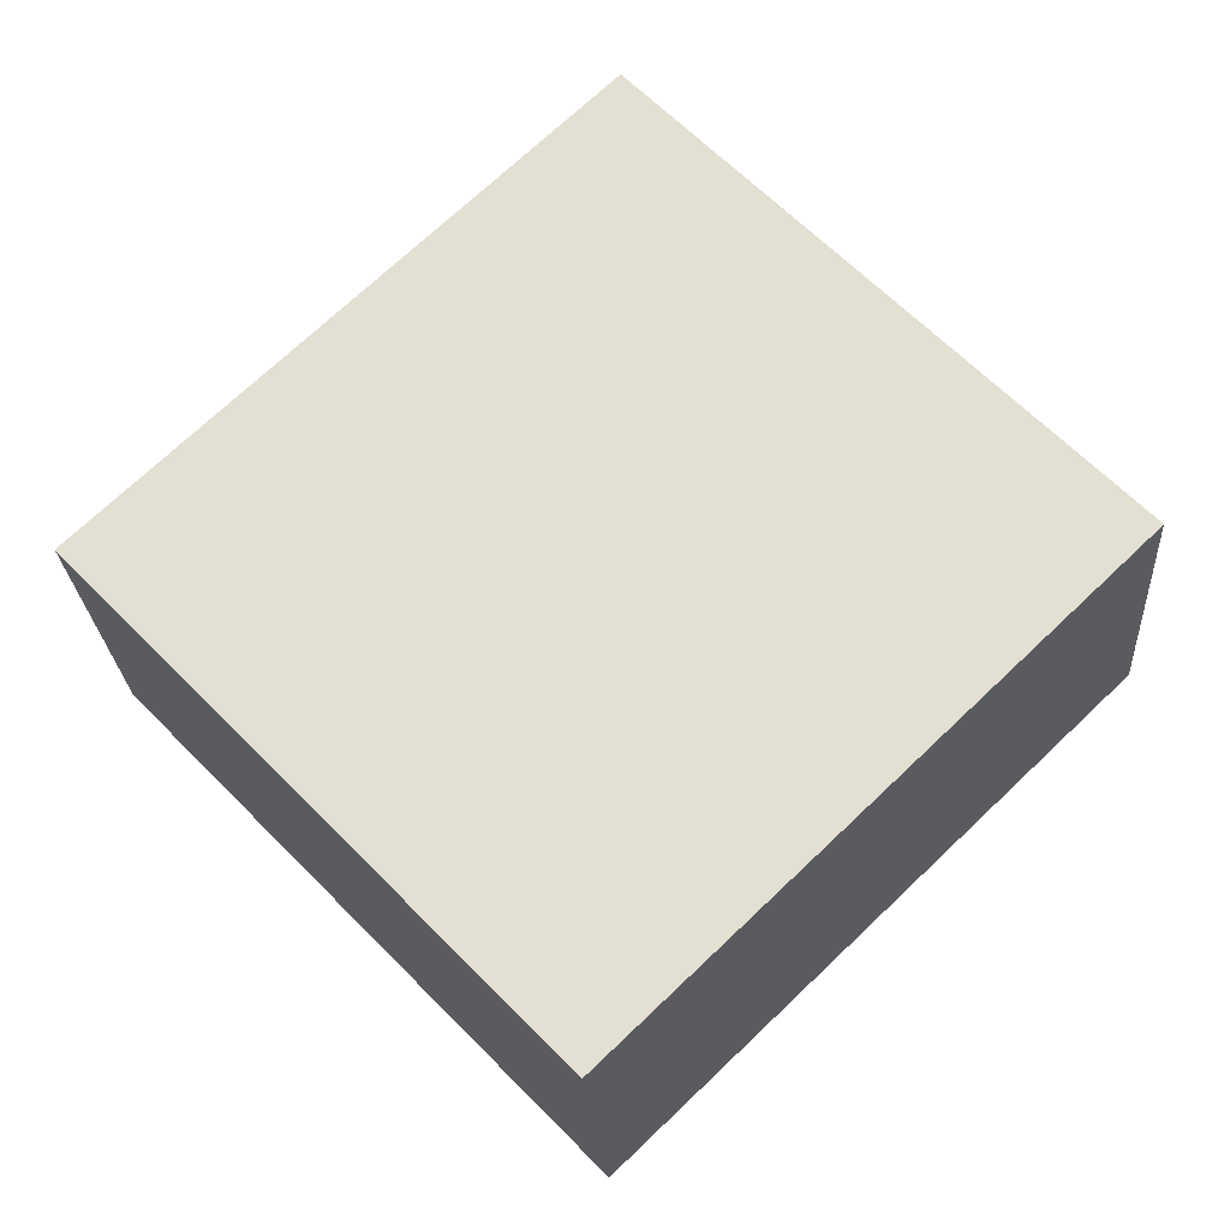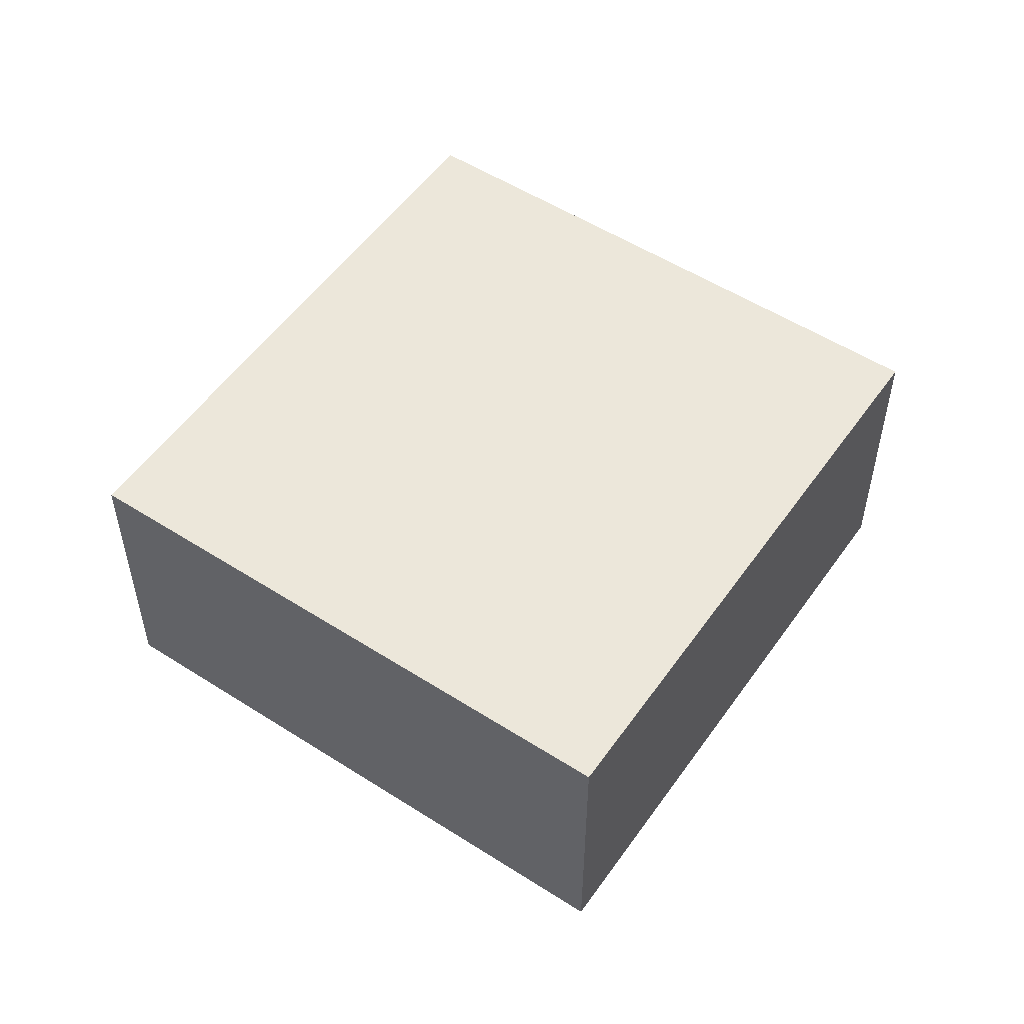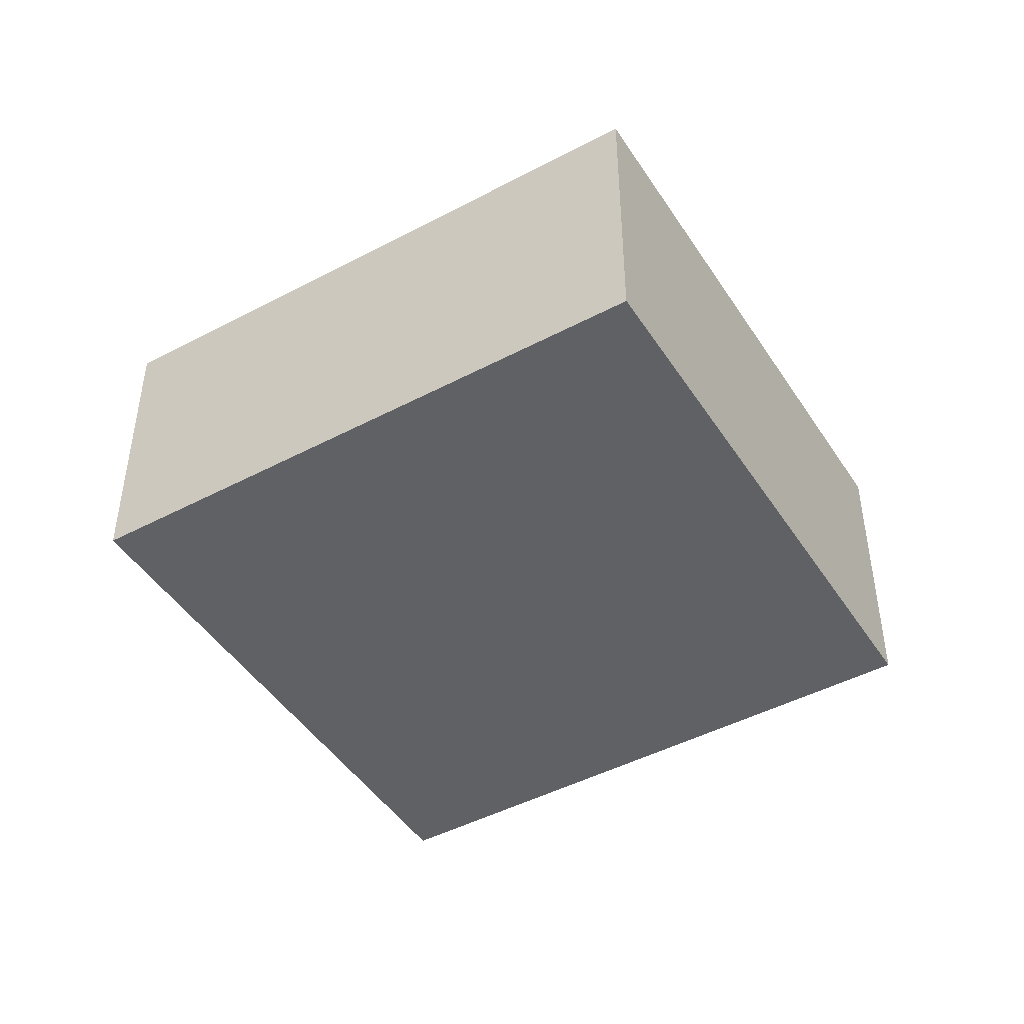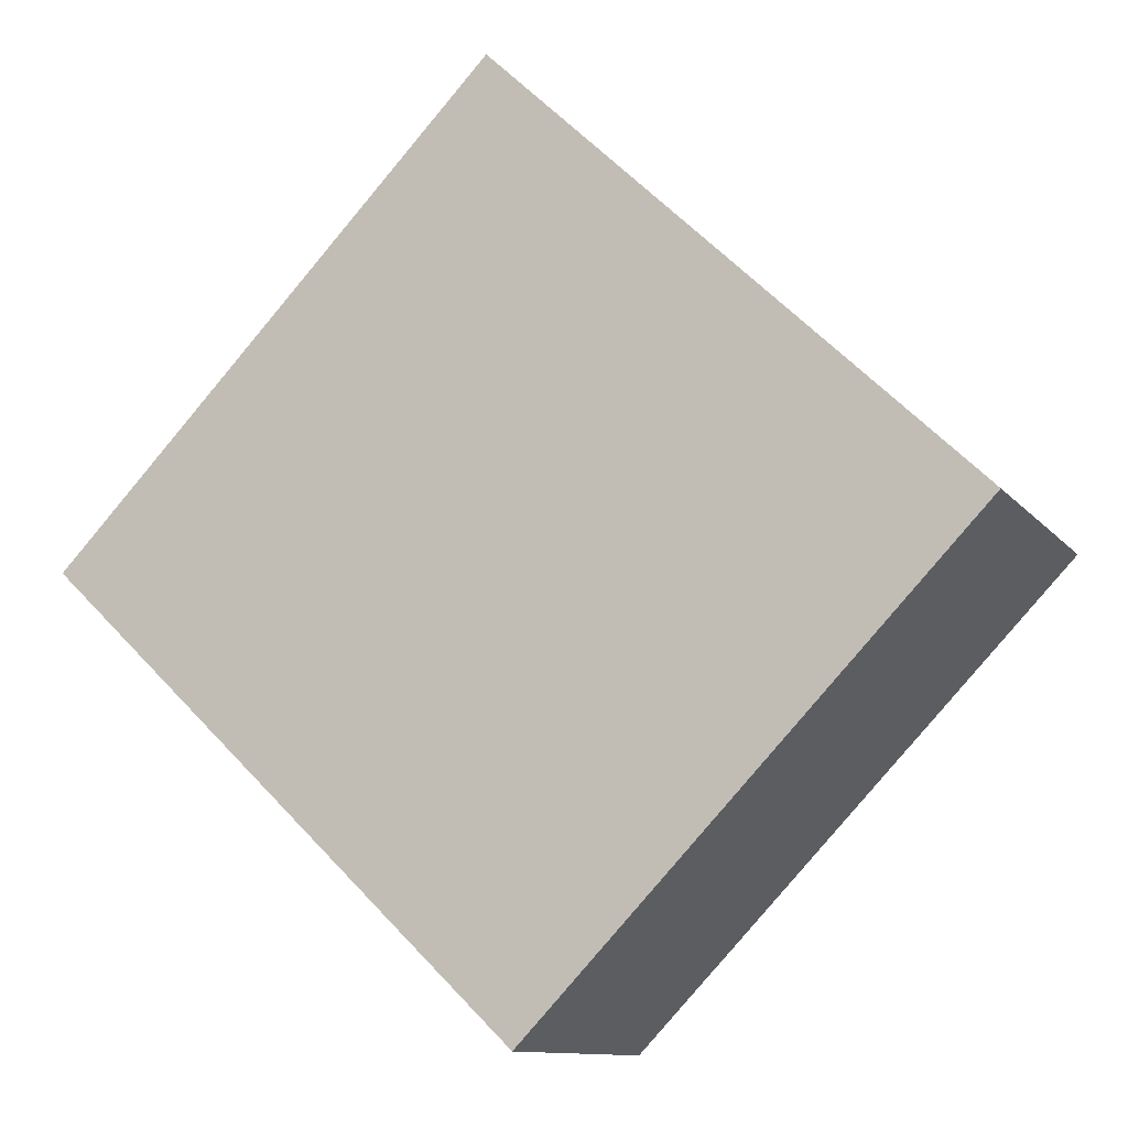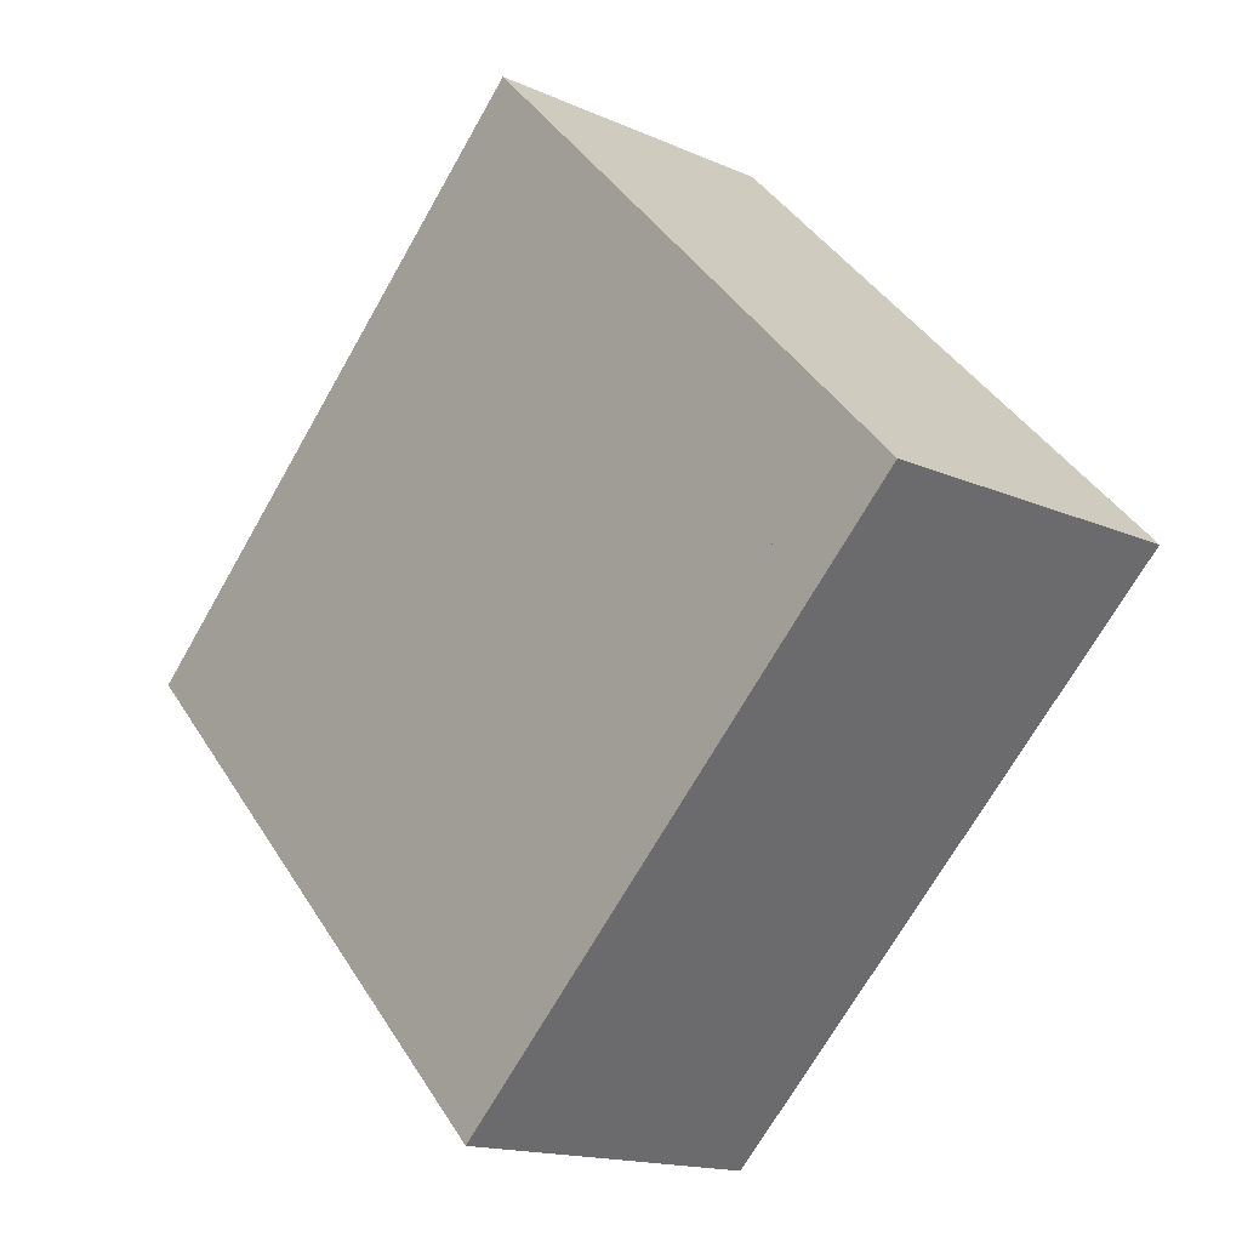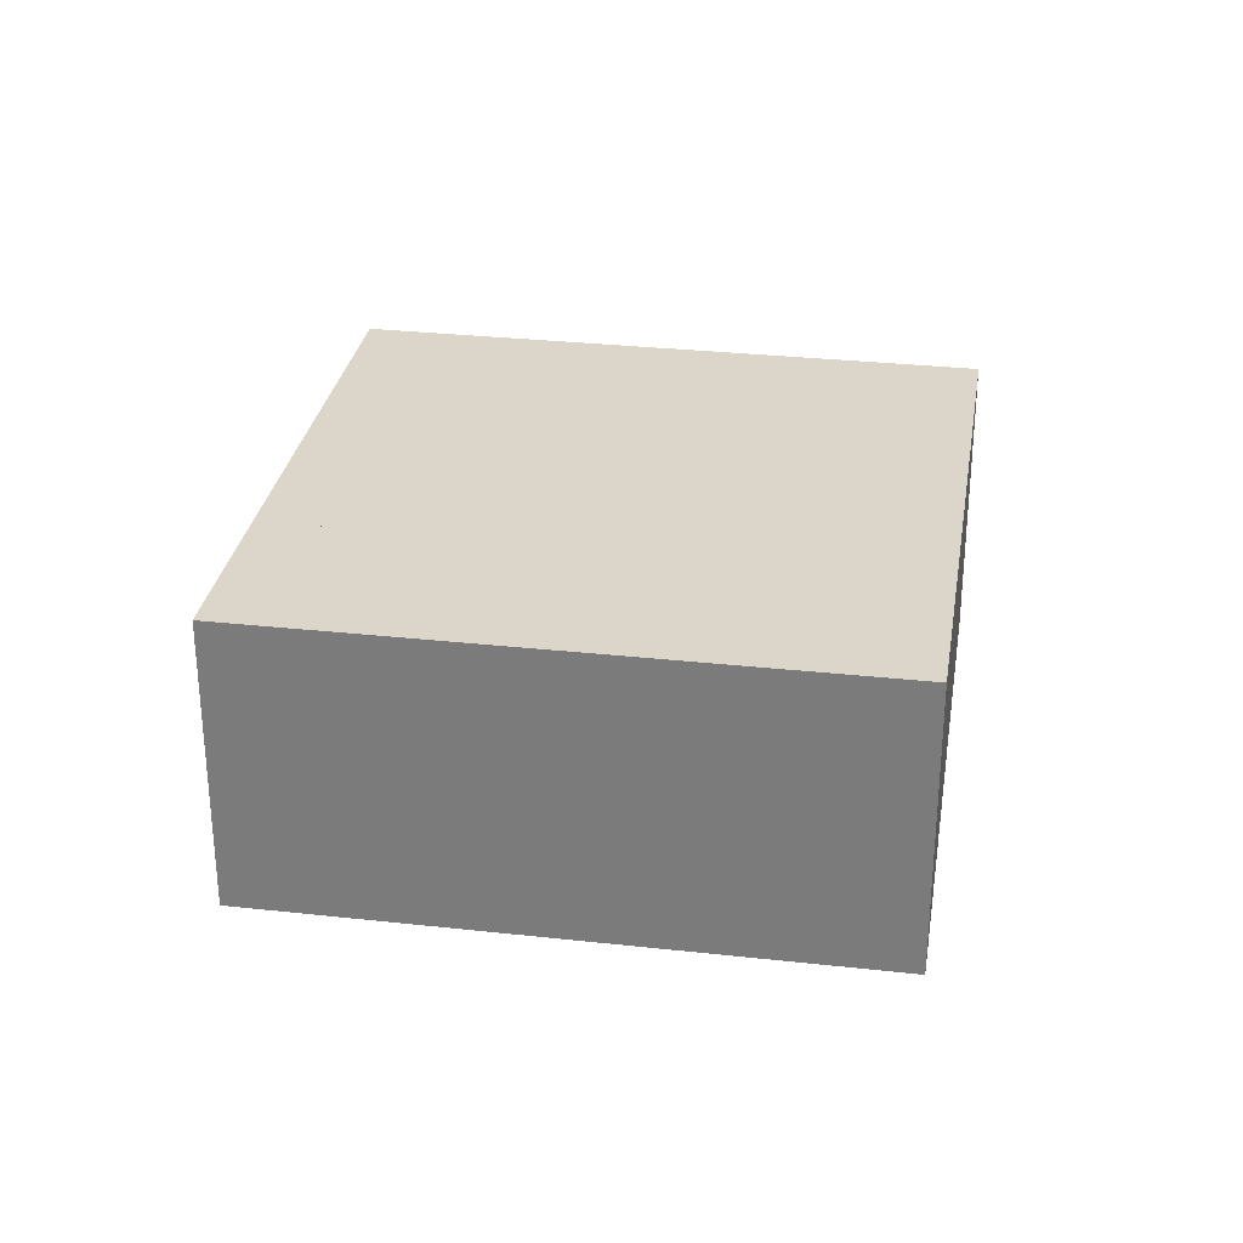
<metadata>
{"format":"obj","ext":"obj","renderer":"f3d","projection":"perspective","resolution":1024,"background":"white","views":[{"elev":-24.7,"azim":3.7,"up":"+Z"},{"elev":53.4,"azim":80.5,"up":"+Y"},{"elev":-46.1,"azim":-12.7,"up":"+Y"},{"elev":-11.0,"azim":-157.6,"up":"+Z"},{"elev":-15.8,"azim":47.1,"up":"+Z"},{"elev":30.1,"azim":145.3,"up":"+Y"}]}
</metadata>
<code>
v  3.499 2.429 -3.638
v  3.736 2.429 3.593
v  7.235 2.429 -0.045
v  0 2.429 1.487e-16
v  3.736 -2.2e-16 3.593
v  7.235 2.755e-18 -0.045
v  3.499 2.228e-16 -3.638
v  0 0 0
v  0.776 -7.348e-18 0.12
v  3.566 2.429 -2.84
v  0.776 2.429 0.12
v  3.566 1.739e-16 -2.84
v  3.726 -1.776e-16 2.9
v  3.726 2.429 2.9
v  6.516 3.674e-18 -0.06
v  6.516 2.429 -0.06
g defaultobject
f 1 2 3
f 2 1 4
f 5 3 2
f 3 5 6
f 6 1 3
f 1 6 7
f 7 4 1
f 4 7 8
f 8 2 4
f 2 8 5
f 9 10 11
f 10 9 12
f 13 11 14
f 11 13 9
f 15 14 16
f 14 15 13
f 12 16 10
f 16 12 15
f 7 5 8
f 5 7 6

</code>
